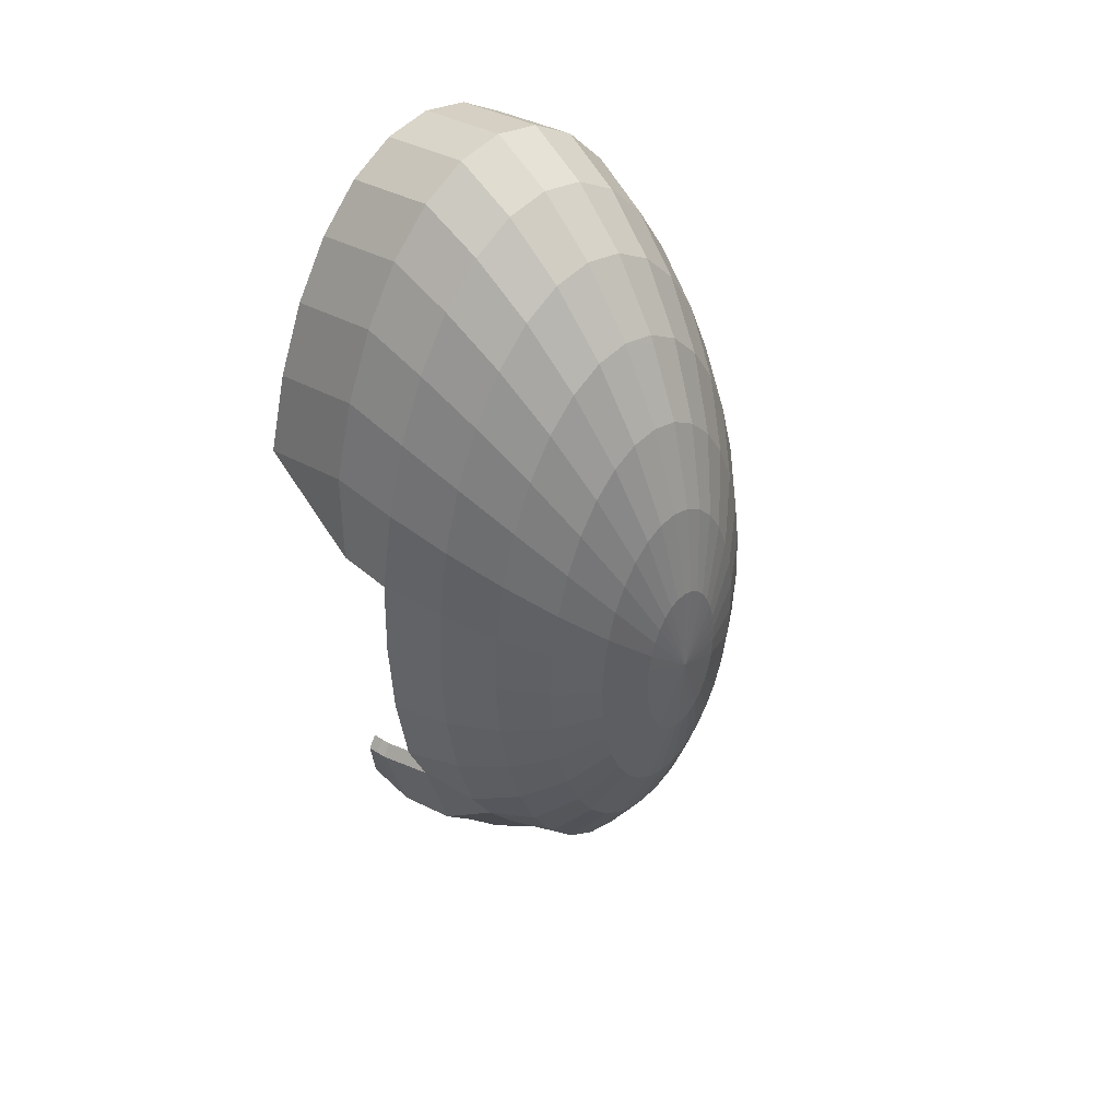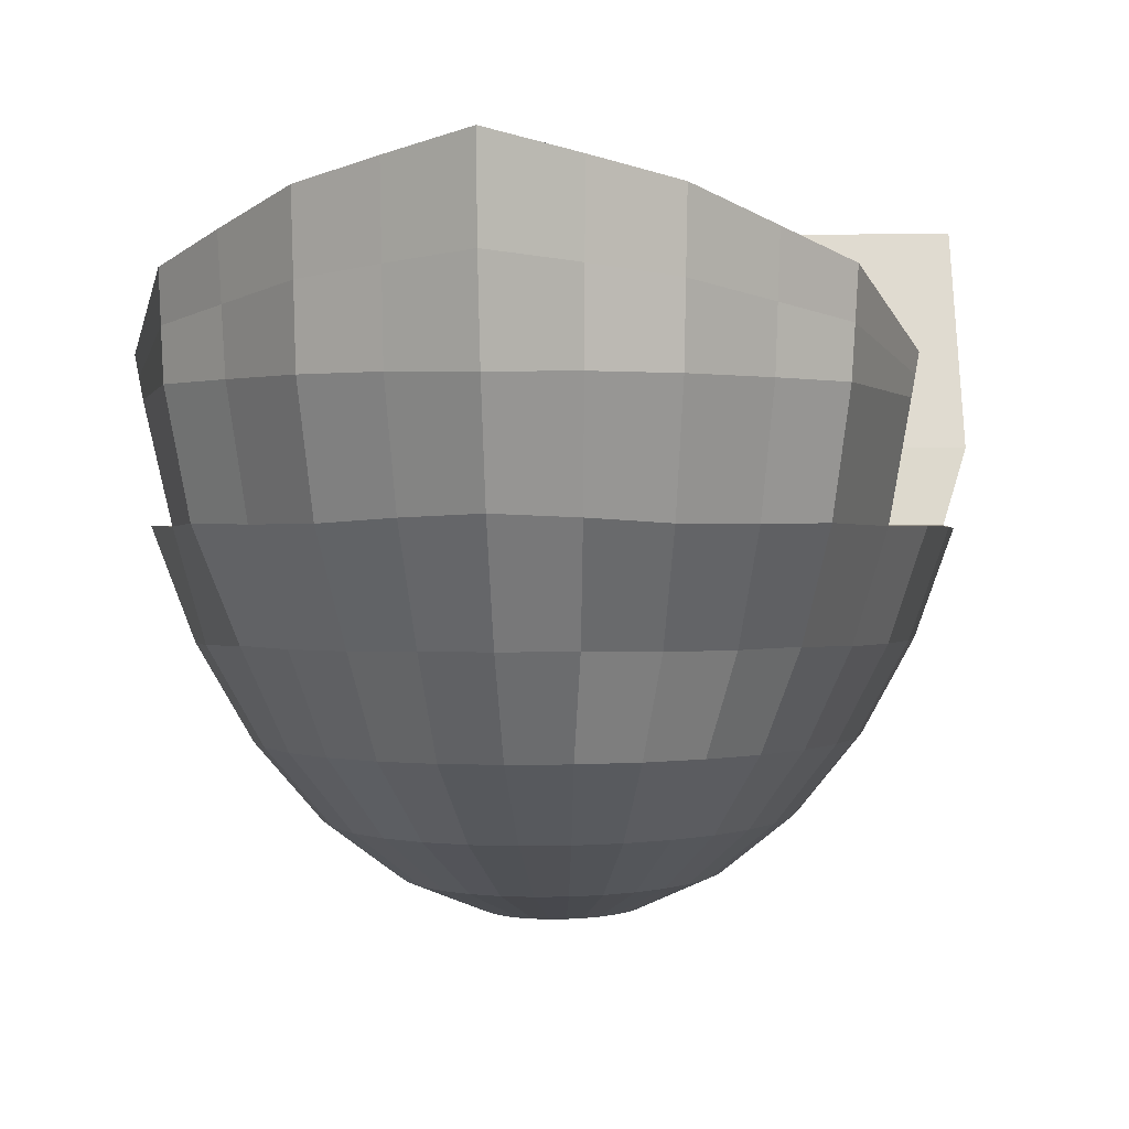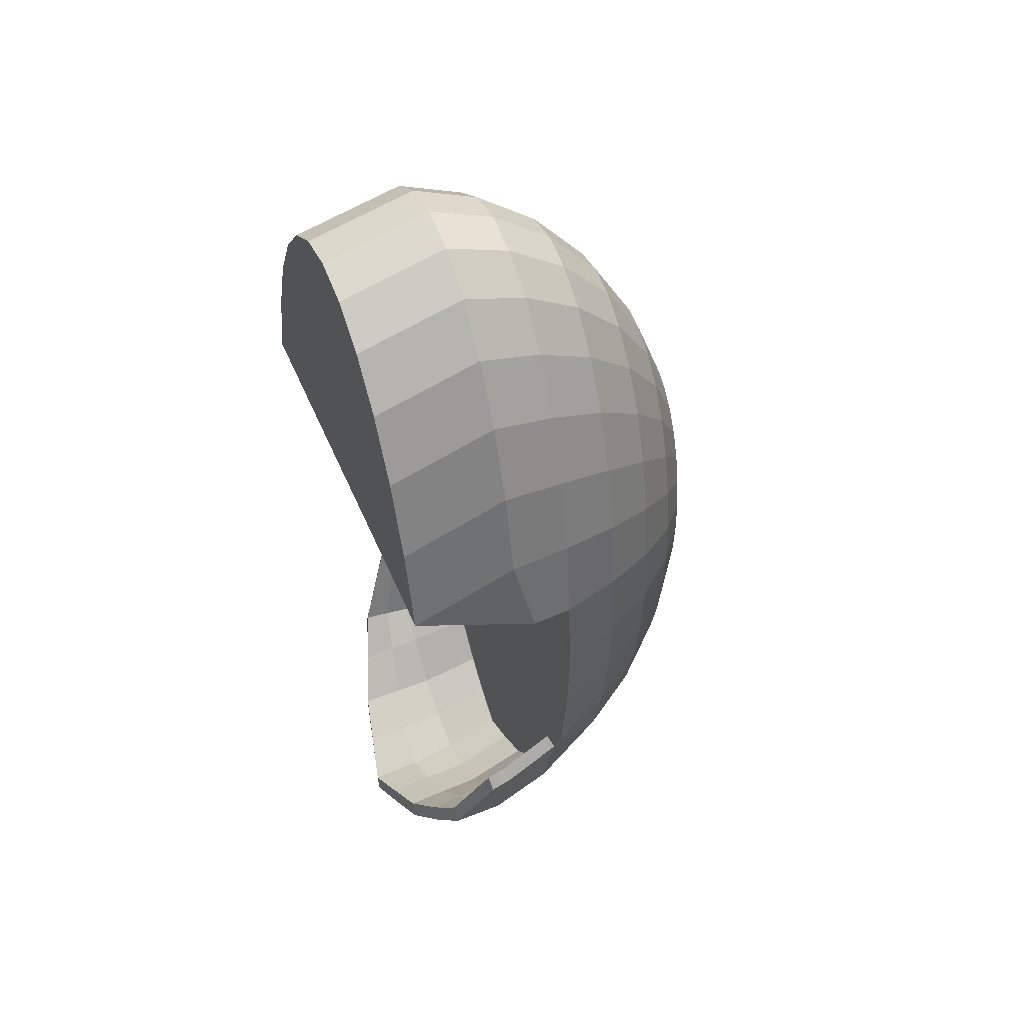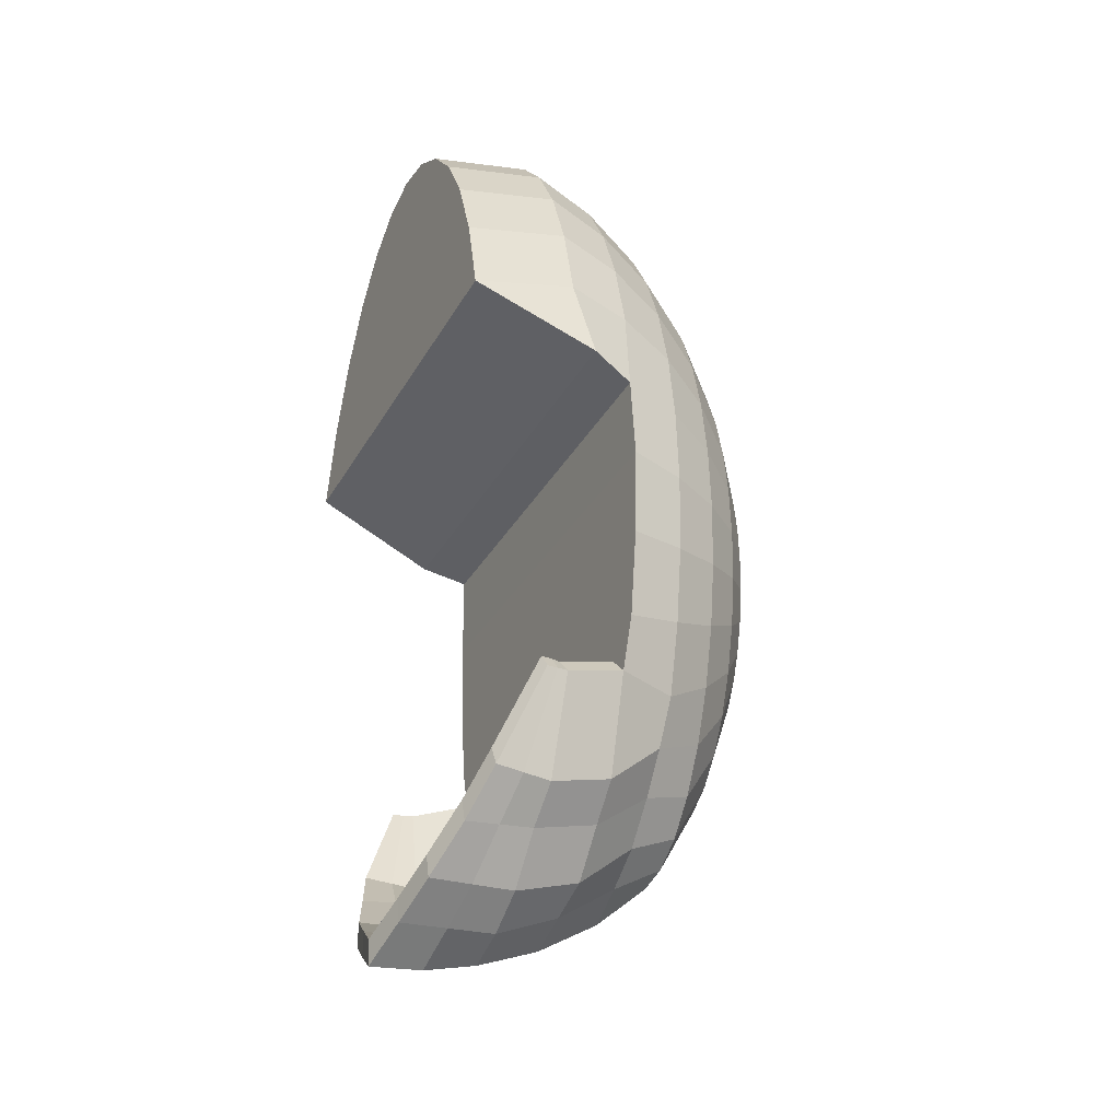
<metadata>
{"format":"obj","ext":"obj","renderer":"f3d","projection":"perspective","resolution":1024,"background":"white","views":[{"elev":45.0,"azim":-40.9,"up":"+Z"},{"elev":0.1,"azim":-175.5,"up":"+Y"},{"elev":50.4,"azim":-112.5,"up":"+Z"},{"elev":-32.7,"azim":-115.4,"up":"+Z"}]}
</metadata>
<code>
o Sphere
v 0 -0.3832 -0.8018
v 0 -0.4899 -0.7071
v 0 -0.576 -0.5556
v 0.09048 0.05604 -0.9099
v 0.08874 -0.1335 -0.8977
v 0.08359 -0.2618 -0.8418
v 0.07523 -0.3832 -0.7578
v 0.06398 -0.4899 -0.6935
v 0.05027 -0.576 -0.5449
v 0.03463 -0.6401 -0.3753
v 0.01765 -0.6795 -0.1913
v 0.1775 0.03626 -0.8547
v 0.1741 -0.1335 -0.8468
v 0.164 -0.2668 -0.8025
v 0.1476 -0.3849 -0.7039
v 0.1255 -0.4899 -0.6533
v 0.0986 -0.576 -0.5133
v 0.06792 -0.6401 -0.3536
v 0.03463 -0.6795 -0.1802
v 0.2577 0.003296 -0.7721
v 0.2527 -0.1335 -0.7562
v 0.2381 -0.2668 -0.7171
v 0.2142 -0.3849 -0.6271
v 0.1822 -0.4899 -0.5879
v 0.1432 -0.576 -0.4619
v 0.0986 -0.6401 -0.3182
v 0.05027 -0.6795 -0.1622
v 0.3279 -0.02472 -0.6857
v 0.3216 -0.1352 -0.6935
v 0.303 -0.2651 -0.6533
v 0.2727 -0.3832 -0.55
v 0.2319 -0.4899 -0.5
v 0.1822 -0.576 -0.3928
v 0.1255 -0.6401 -0.2706
v 0.06398 -0.6795 -0.1379
v 0.3856 -0.09724 -0.4979
v 0.3782 -0.1417 -0.4938
v 0.3563 -0.2666 -0.4523
v 0.3206 -0.3849 -0.4619
v 0.2727 -0.4899 -0.3928
v 0.2142 -0.576 -0.3087
v 0.1476 -0.6401 -0.2126
v 0.07523 -0.6795 -0.1084
v 0.3959 -0.2651 -0.3536
v 0.3563 -0.3849 -0.3182
v 0.303 -0.4899 -0.2706
v 0.2381 -0.576 -0.2126
v 0.164 -0.6401 -0.1464
v 0.08359 -0.6795 -0.07466
v 0.4203 -0.2651 -0.1802
v 0.3782 -0.3849 -0.1622
v 0.3216 -0.4899 -0.1379
v 0.2527 -0.576 -0.1084
v 0.1741 -0.6401 -0.07466
v 0.08874 -0.6795 -0.03806
v 0.4285 -0.2651 0
v 0.3856 -0.3849 0
v 0.3279 -0.4899 0
v 0.2577 -0.576 0
v 0.1775 -0.6401 0
v 0.09048 -0.6795 0
v 0.4461 -0.1718 0.2051
v 0.4203 -0.2605 0.1734
v 0.3782 -0.3849 0.1622
v 0.3216 -0.4899 0.1379
v 0.2527 -0.576 0.1084
v 0.1741 -0.6401 0.07466
v 0.08874 -0.6795 0.03806
v 0.4285 0.08241 0.3071
v 0.4203 -0.1352 0.3753
v 0.3959 -0.2651 0.3536
v 0.3563 -0.3849 0.3182
v 0.303 -0.4899 0.2706
v 0.2381 -0.576 0.2126
v 0.164 -0.6401 0.1464
v 0.08359 -0.6795 0.07466
v 0.3856 0.08241 0.48
v 0.3782 -0.1352 0.5449
v 0.3563 -0.2651 0.5133
v 0.3206 -0.3849 0.4619
v 0.2727 -0.4899 0.3928
v 0.2142 -0.576 0.3087
v 0.1476 -0.6401 0.2126
v 0.07523 -0.6795 0.1084
v 0.3279 0.08241 0.6316
v 0.3216 -0.1352 0.6935
v 0.303 -0.2651 0.6533
v 0.2727 -0.3849 0.5879
v 0.2319 -0.4899 0.5
v 0.1822 -0.576 0.3928
v 0.1255 -0.6401 0.2706
v 0.06398 -0.6795 0.1379
v 0.2577 0.08241 0.7559
v 0.2527 -0.1352 0.8155
v 0.2381 -0.2651 0.7682
v 0.2142 -0.3849 0.6913
v 0.1822 -0.4899 0.5879
v 0.1432 -0.576 0.4619
v 0.0986 -0.6401 0.3182
v 0.05027 -0.6795 0.1622
v 0.1775 0.08241 0.8483
v 0.1741 -0.1352 0.9061
v 0.164 -0.2651 0.8536
v 0.1476 -0.3849 0.7682
v 0.1255 -0.4899 0.6533
v 0.0986 -0.576 0.5133
v 0.06792 -0.6401 0.3536
v 0.03463 -0.6795 0.1802
v 0.09048 0.08241 0.9052
v 0.08874 -0.1352 0.9619
v 0.08359 -0.2651 0.9061
v 0.07523 -0.3849 0.8155
v 0.06398 -0.4899 0.6935
v 0.05027 -0.576 0.5449
v 0.03463 -0.6401 0.3753
v 0.01765 -0.6795 0.1913
v -0 0.08241 0.9245
v -0 -0.1352 0.9808
v -0 -0.2651 0.9239
v -0 -0.3849 0.8315
v 0 -0.4899 0.7071
v -0 -0.576 0.5556
v 0 -0.6401 0.3827
v -0 -0.6795 0.1951
v -0.09048 0.08241 0.9052
v -0.08874 -0.1352 0.9619
v -0.08359 -0.2651 0.9061
v -0.07523 -0.3849 0.8155
v -0.06398 -0.4899 0.6935
v -0.05027 -0.576 0.5449
v -0.03463 -0.6401 0.3753
v -0.01765 -0.6795 0.1913
v -0.1775 0.08241 0.8483
v -0.1741 -0.1352 0.9061
v -0.164 -0.2651 0.8536
v -0.1476 -0.3849 0.7682
v -0.1255 -0.4899 0.6533
v -0.0986 -0.576 0.5133
v -0.06792 -0.6401 0.3536
v -0.03463 -0.6795 0.1802
v -0.2577 0.08241 0.7559
v -0.2527 -0.1352 0.8155
v -0.2381 -0.2651 0.7682
v -0.2142 -0.3849 0.6913
v -0.1822 -0.4899 0.5879
v -0.1432 -0.576 0.4619
v -0.0986 -0.6401 0.3182
v -0.05027 -0.6795 0.1622
v -0.3279 0.08241 0.6316
v -0.3216 -0.1352 0.6935
v -0.303 -0.2651 0.6533
v -0.2727 -0.3849 0.5879
v -0.2319 -0.4899 0.5
v -0.1822 -0.576 0.3928
v -0.1255 -0.6401 0.2706
v -0.06398 -0.6795 0.1379
v -0.3856 0.08241 0.48
v -0.3782 -0.1352 0.5449
v -0.3563 -0.2651 0.5133
v -0.3206 -0.3849 0.4619
v -0.2727 -0.4899 0.3928
v -0.2142 -0.576 0.3087
v -0.1476 -0.6401 0.2126
v -0.07523 -0.6795 0.1084
v -0.4285 0.08241 0.3071
v -0.4203 -0.1352 0.3753
v -0.3959 -0.2651 0.3536
v -0.3563 -0.3849 0.3182
v -0.303 -0.4899 0.2706
v -0.2381 -0.576 0.2126
v -0.164 -0.6401 0.1464
v -0.08359 -0.6795 0.07466
v -0.4461 -0.1718 0.2051
v -0.4203 -0.2605 0.1734
v -0.3782 -0.3849 0.1622
v -0.3216 -0.4899 0.1379
v -0.2527 -0.576 0.1084
v -0.1741 -0.6401 0.07466
v -0.08874 -0.6795 0.03806
v -0.4285 -0.2651 -0
v -0.3856 -0.3849 0
v -0.3279 -0.4899 0
v -0.2577 -0.576 -0
v -0.1775 -0.6401 0
v -0.09048 -0.6795 0
v -0.4203 -0.2651 -0.1802
v -0.3782 -0.3849 -0.1622
v -0.3216 -0.4899 -0.1379
v -0.2527 -0.576 -0.1084
v -0.1741 -0.6401 -0.07466
v -0.08874 -0.6795 -0.03806
v -0.3959 -0.2651 -0.3536
v -0.3563 -0.3849 -0.3182
v -0.303 -0.4899 -0.2706
v -0.2381 -0.576 -0.2126
v -0.164 -0.6401 -0.1464
v -0.08359 -0.6795 -0.07466
v -0.3856 -0.09724 -0.4979
v -0.3782 -0.1417 -0.4938
v -0.3563 -0.2666 -0.4523
v -0.3206 -0.3849 -0.4619
v -0.2727 -0.4899 -0.3928
v -0.2142 -0.576 -0.3087
v -0.1476 -0.6401 -0.2126
v -0.07523 -0.6795 -0.1084
v -0.3279 -0.02472 -0.6857
v -0.3216 -0.1352 -0.6935
v -0.303 -0.2651 -0.6533
v -0.2727 -0.3832 -0.55
v -0.2319 -0.4899 -0.5
v -0.1822 -0.576 -0.3928
v -0.1255 -0.6401 -0.2706
v -0.06398 -0.6795 -0.1379
v -0.2577 0.003296 -0.7721
v -0.2527 -0.1335 -0.7562
v -0.2381 -0.2668 -0.7171
v -0.2142 -0.3849 -0.6271
v -0.1822 -0.4899 -0.5879
v -0.1432 -0.576 -0.4619
v -0.0986 -0.6401 -0.3182
v -0.05027 -0.6795 -0.1622
v -0.1775 0.03626 -0.8547
v -0.1741 -0.1335 -0.8468
v -0.164 -0.2668 -0.8025
v -0.1476 -0.3849 -0.7039
v -0.1255 -0.4899 -0.6533
v -0.0986 -0.576 -0.5133
v -0.06792 -0.6401 -0.3536
v -0.03463 -0.6795 -0.1802
v -0.09048 0.05604 -0.9099
v -0.08874 -0.1335 -0.8977
v -0.08359 -0.2618 -0.8418
v -0.07523 -0.3832 -0.7578
v -0.06398 -0.4899 -0.6935
v -0.05027 -0.576 -0.5449
v -0.03463 -0.6401 -0.3753
v -0.01765 -0.6795 -0.1913
v 0 0.07582 -0.9637
v 0 -0.1352 -0.9264
v 0 -0.2585 -0.8777
v 0 -0.6401 -0.3827
v 0 -0.6795 -0.1951
v 0 -0.6928 0
v 0.08961 -0.03874 -0.9038
v 0.1758 -0.04863 -0.8507
v 0.2552 -0.06511 -0.7641
v 0.3248 -0.07994 -0.6896
v 0.3819 -0.1195 -0.4958
v -0.3819 -0.1195 -0.4958
v -0.3248 -0.07994 -0.6896
v -0.2552 -0.06511 -0.7641
v -0.1758 -0.04863 -0.8507
v -0.08961 -0.03874 -0.9038
v 0 -0.02967 -0.9533
v 0 -0.2487 -0.8291
v 0.07902 -0.2524 -0.7947
v 0.0836 -0.1276 -0.8493
v 0 -0.1283 -0.8763
v 0 -0.02669 -0.9021
v 0.08418 -0.0361 -0.8553
v 0.08439 0.05777 -0.8617
v 0 0.07792 -0.9122
v 0.1673 -0.04669 -0.804
v 0.1693 0.03816 -0.8078
v 0.1559 -0.2577 -0.7571
v 0.1658 -0.1278 -0.8002
v 0.245 -0.06313 -0.7193
v 0.2473 0.005334 -0.7275
v 0.2283 -0.258 -0.6735
v 0.2427 -0.1279 -0.7115
v 0.2877 -0.2545 -0.6157
v 0.306 -0.1283 -0.6546
v 0.3091 -0.07716 -0.6505
v 0.3123 -0.02197 -0.6471
v 0.3628 -0.116 -0.4681
v 0.3667 -0.09384 -0.4694
v 0.3373 -0.2561 -0.4277
v 0.3588 -0.1347 -0.4678
v -0.3628 -0.116 -0.4681
v -0.3091 -0.07716 -0.6505
v -0.3123 -0.02197 -0.6471
v -0.3667 -0.09384 -0.4694
v -0.3373 -0.2561 -0.4277
v -0.2877 -0.2545 -0.6157
v -0.306 -0.1283 -0.6546
v -0.3588 -0.1347 -0.4678
v -0.245 -0.06313 -0.7193
v -0.2473 0.005334 -0.7275
v -0.2283 -0.258 -0.6735
v -0.2427 -0.1279 -0.7115
v -0.1559 -0.2577 -0.7571
v -0.1658 -0.1278 -0.8002
v -0.1673 -0.04669 -0.804
v -0.1693 0.03816 -0.8078
v -0.08418 -0.0361 -0.8553
v -0.08439 0.05777 -0.8617
v -0.07902 -0.2524 -0.7947
v -0.0836 -0.1276 -0.8493
f 240 239 5 6
f 1 240 6 7
f 2 1 7 8
f 3 2 8 9
f 241 3 9 10
f 242 241 10 11
f 243 242 11
f 254 238 4 244
f 243 11 19
f 244 4 12 245
f 6 5 13 14
f 7 6 14 15
f 8 7 15 16
f 9 8 16 17
f 10 9 17 18
f 11 10 18 19
f 17 16 24 25
f 18 17 25 26
f 19 18 26 27
f 243 19 27
f 245 12 20 246
f 14 13 21 22
f 15 14 22 23
f 16 15 23 24
f 22 21 29 30
f 23 22 30 31
f 24 23 31 32
f 25 24 32 33
f 26 25 33 34
f 27 26 34 35
f 243 27 35
f 246 20 28 247
f 34 33 41 42
f 35 34 42 43
f 243 35 43
f 247 28 36 248
f 30 29 37 38
f 31 30 38 39
f 32 31 39 40
f 33 32 40 41
f 39 38 44 45
f 40 39 45 46
f 41 40 46 47
f 42 41 47 48
f 43 42 48 49
f 243 43 49
f 48 47 53 54
f 49 48 54 55
f 243 49 55
f 45 44 50 51
f 46 45 51 52
f 47 46 52 53
f 51 50 56 57
f 52 51 57 58
f 53 52 58 59
f 54 53 59 60
f 55 54 60 61
f 243 55 61
f 61 60 67 68
f 243 61 68
f 57 56 63 64
f 58 57 64 65
f 59 58 65 66
f 60 59 66 67
f 64 63 71 72
f 65 64 72 73
f 66 65 73 74
f 67 66 74 75
f 68 67 75 76
f 243 68 76
f 63 62 70 71
f 76 75 83 84
f 243 76 84
f 70 69 77 78
f 71 70 78 79
f 72 71 79 80
f 73 72 80 81
f 74 73 81 82
f 75 74 82 83
f 81 80 88 89
f 82 81 89 90
f 83 82 90 91
f 84 83 91 92
f 243 84 92
f 78 77 85 86
f 79 78 86 87
f 80 79 87 88
f 243 92 100
f 86 85 93 94
f 87 86 94 95
f 88 87 95 96
f 89 88 96 97
f 90 89 97 98
f 91 90 98 99
f 92 91 99 100
f 98 97 105 106
f 99 98 106 107
f 100 99 107 108
f 243 100 108
f 94 93 101 102
f 95 94 102 103
f 96 95 103 104
f 97 96 104 105
f 102 101 109 110
f 103 102 110 111
f 104 103 111 112
f 105 104 112 113
f 106 105 113 114
f 107 106 114 115
f 108 107 115 116
f 243 108 116
f 114 113 121 122
f 115 114 122 123
f 116 115 123 124
f 243 116 124
f 110 109 117 118
f 111 110 118 119
f 112 111 119 120
f 113 112 120 121
f 119 118 126 127
f 120 119 127 128
f 121 120 128 129
f 122 121 129 130
f 123 122 130 131
f 124 123 131 132
f 243 124 132
f 118 117 125 126
f 131 130 138 139
f 132 131 139 140
f 243 132 140
f 126 125 133 134
f 127 126 134 135
f 128 127 135 136
f 129 128 136 137
f 130 129 137 138
f 135 134 142 143
f 136 135 143 144
f 137 136 144 145
f 138 137 145 146
f 139 138 146 147
f 140 139 147 148
f 243 140 148
f 134 133 141 142
f 147 146 154 155
f 148 147 155 156
f 243 148 156
f 142 141 149 150
f 143 142 150 151
f 144 143 151 152
f 145 144 152 153
f 146 145 153 154
f 152 151 159 160
f 153 152 160 161
f 154 153 161 162
f 155 154 162 163
f 156 155 163 164
f 243 156 164
f 150 149 157 158
f 151 150 158 159
f 164 163 171 172
f 243 164 172
f 158 157 165 166
f 159 158 166 167
f 160 159 167 168
f 161 160 168 169
f 162 161 169 170
f 163 162 170 171
f 169 168 175 176
f 170 169 176 177
f 171 170 177 178
f 172 171 178 179
f 243 172 179
f 167 166 173 174
f 168 167 174 175
f 243 179 185
f 175 174 180 181
f 176 175 181 182
f 177 176 182 183
f 178 177 183 184
f 179 178 184 185
f 182 181 187 188
f 183 182 188 189
f 184 183 189 190
f 185 184 190 191
f 243 185 191
f 181 180 186 187
f 243 191 197
f 187 186 192 193
f 188 187 193 194
f 189 188 194 195
f 190 189 195 196
f 191 190 196 197
f 195 194 202 203
f 196 195 203 204
f 197 196 204 205
f 243 197 205
f 193 192 200 201
f 194 193 201 202
f 249 198 206 250
f 200 199 207 208
f 201 200 208 209
f 202 201 209 210
f 203 202 210 211
f 204 203 211 212
f 205 204 212 213
f 243 205 213
f 211 210 218 219
f 212 211 219 220
f 213 212 220 221
f 243 213 221
f 250 206 214 251
f 208 207 215 216
f 209 208 216 217
f 210 209 217 218
f 216 215 223 224
f 217 216 224 225
f 218 217 225 226
f 219 218 226 227
f 220 219 227 228
f 221 220 228 229
f 243 221 229
f 251 214 222 252
f 228 227 235 236
f 229 228 236 237
f 243 229 237
f 252 222 230 253
f 224 223 231 232
f 225 224 232 233
f 226 225 233 234
f 227 226 234 235
f 233 232 240 1
f 234 233 1 2
f 235 234 2 3
f 236 235 3 241
f 237 236 241 242
f 243 237 242
f 253 230 238 254
f 232 231 239 240
f 70 62 69
f 166 165 173
f 231 253 254 239
f 223 252 253 231
f 215 251 252 223
f 207 250 251 215
f 199 249 250 207
f 29 247 248 37
f 21 246 247 29
f 13 245 246 21
f 5 244 245 13
f 239 254 244 5
f 77 69 165 157 149 141 133 125 117 109 101 93 85
f 62 173 165 69
f 63 174 173 62
f 63 56 180 174
f 56 50 186 180
f 50 44 192 186
f 22 14 6 240 232 224 216 208 200 192 44 38 30
f 255 256 257 258
f 259 260 261 262
f 260 263 264 261
f 256 265 266 257
f 263 267 268 264
f 265 269 270 266
f 269 271 272 270
f 267 273 274 268
f 273 275 276 274
f 271 277 278 272
f 279 280 281 282
f 283 284 285 286
f 280 287 288 281
f 284 289 290 285
f 289 291 292 290
f 287 293 294 288
f 293 295 296 294
f 291 297 298 292
f 295 259 262 296
f 297 255 258 298
f 298 258 259 295
f 292 298 295 293
f 290 292 293 287
f 285 290 287 280
f 286 285 280 279
f 272 278 275 273
f 270 272 273 267
f 266 270 267 263
f 257 266 263 260
f 258 257 260 259
f 249 199 286 279
f 4 238 262 261
f 30 38 277 271
f 199 200 283 286
f 14 22 269 265
f 230 222 294 296
f 214 206 281 288
f 28 20 268 274
f 22 30 271 269
f 232 240 255 297
f 248 36 276 275
f 37 248 275 278
f 224 232 297 291
f 240 6 256 255
f 208 216 289 284
f 198 249 279 282
f 12 4 261 264
f 38 37 278 277
f 222 214 288 294
f 6 14 265 256
f 216 224 291 289
f 238 230 296 262
f 36 28 274 276
f 206 198 282 281
f 20 12 264 268
f 200 208 284 283

</code>
